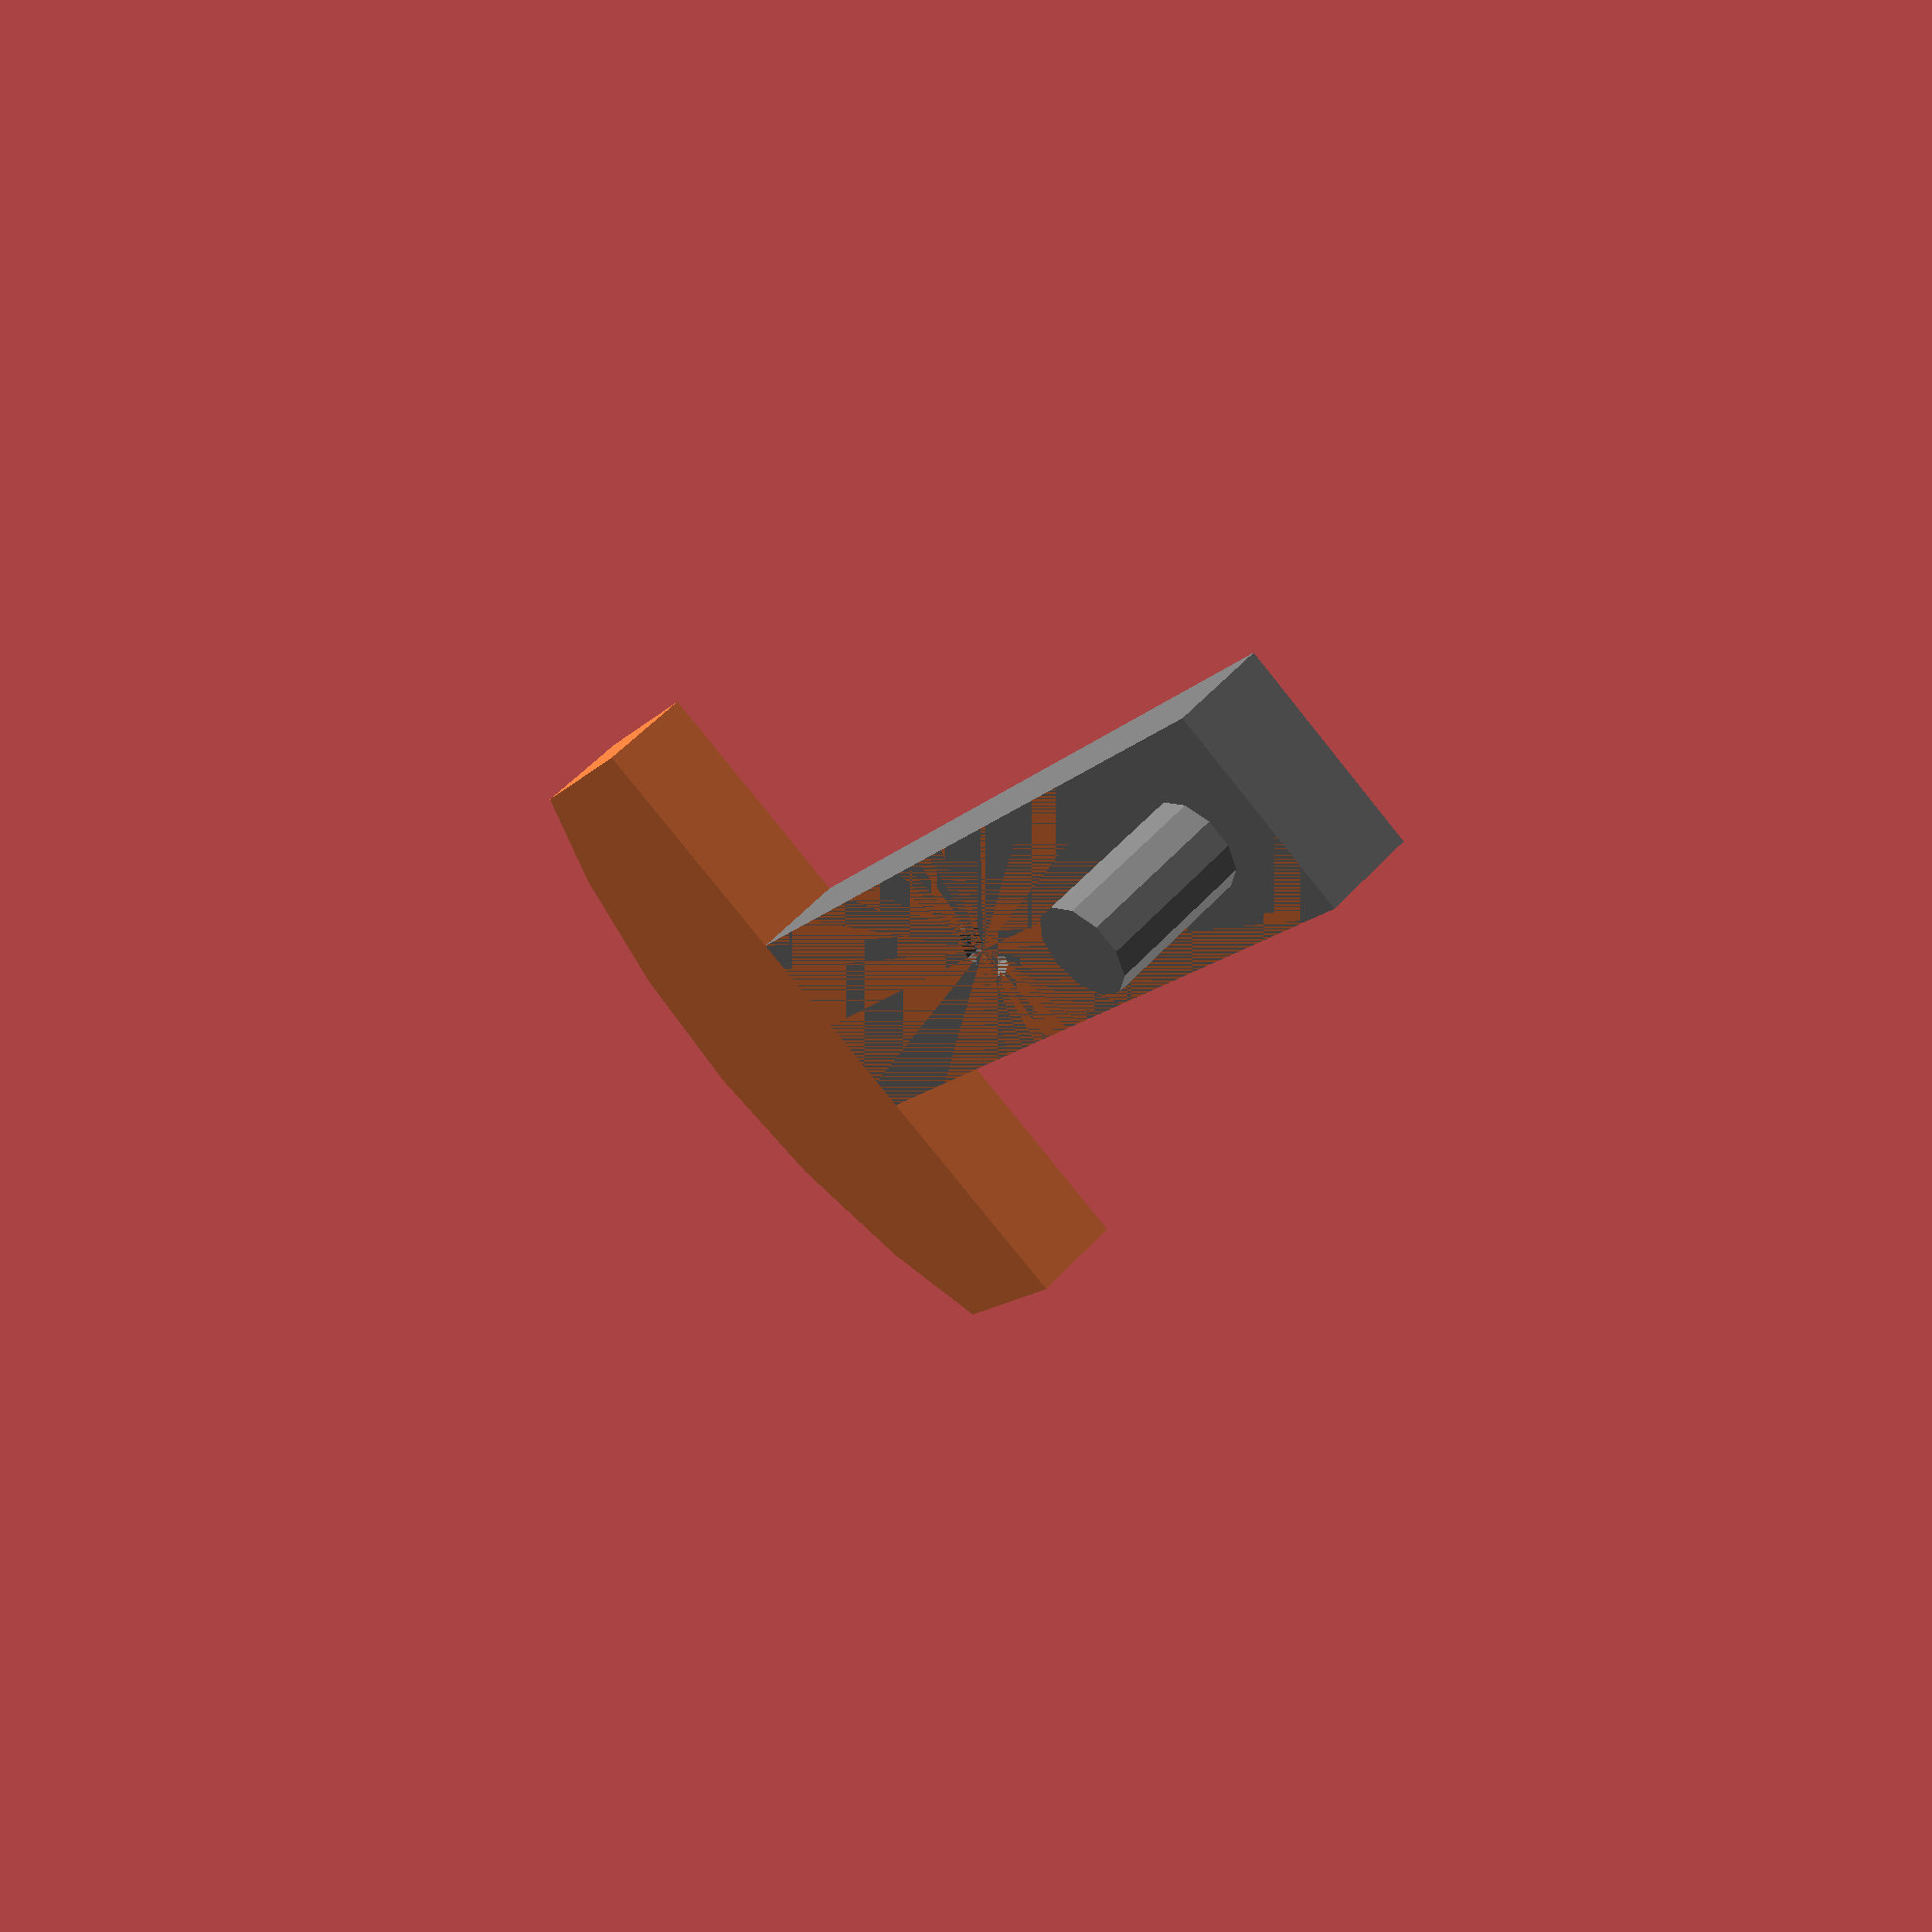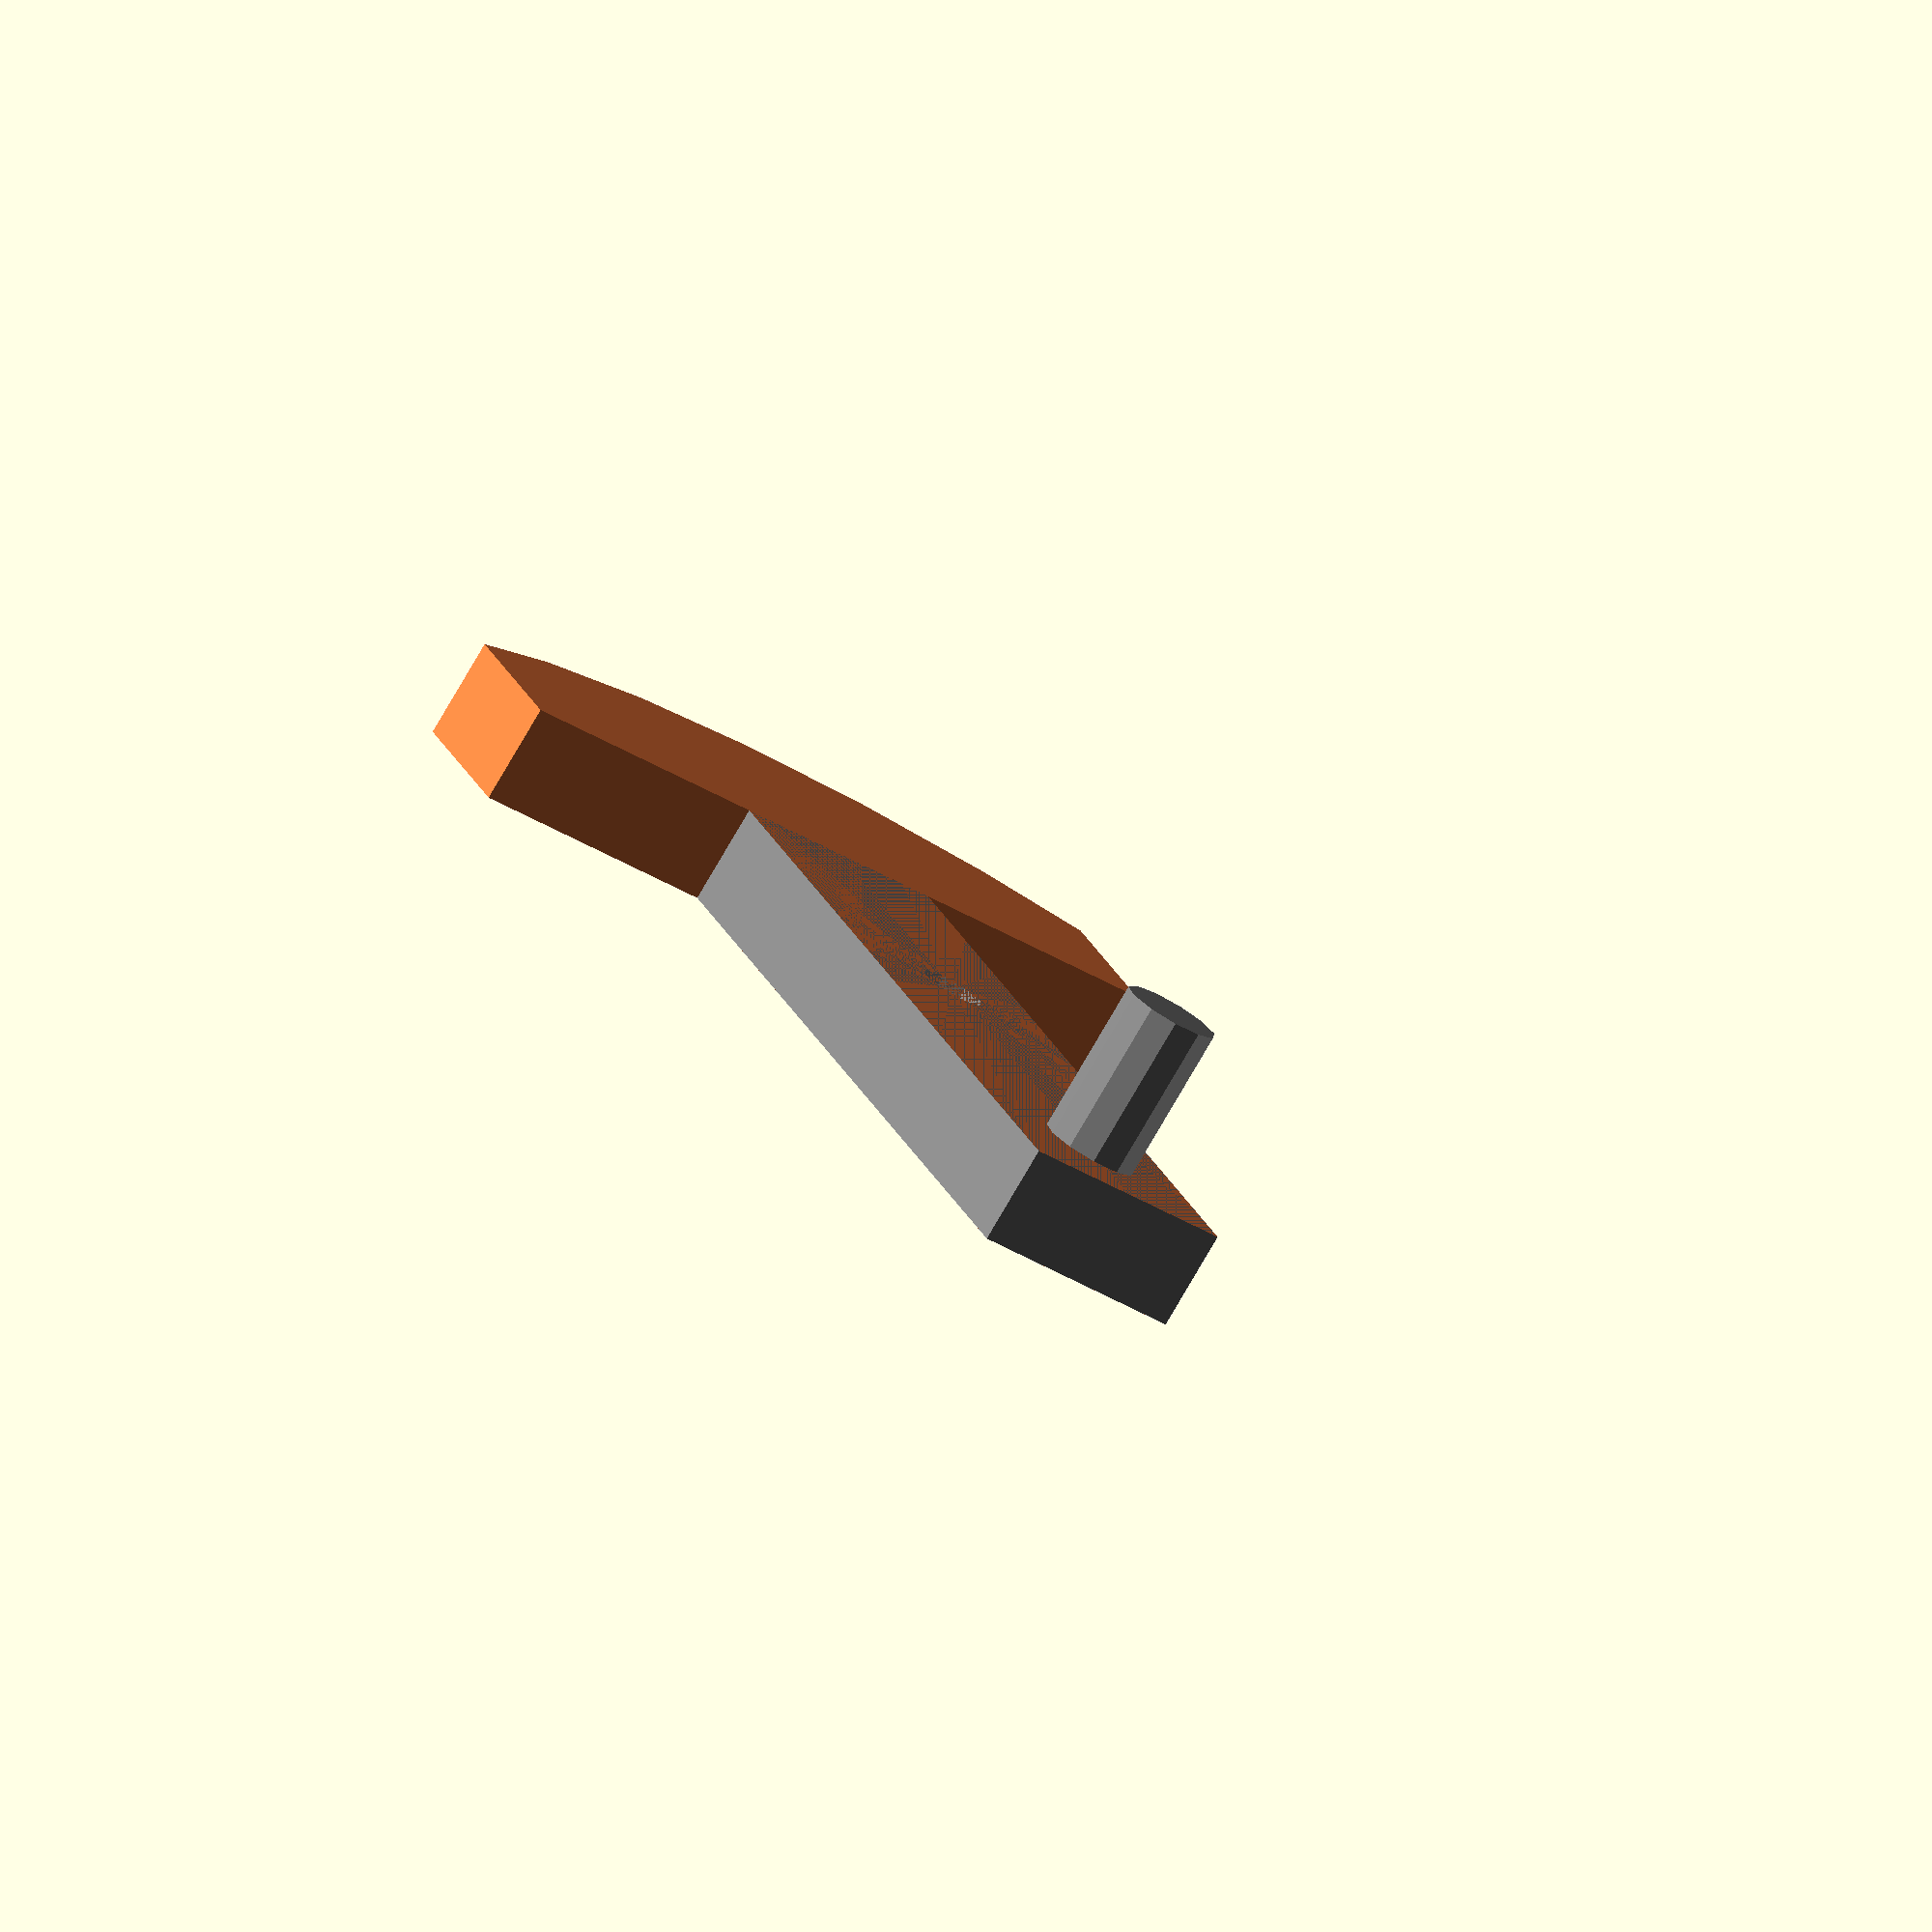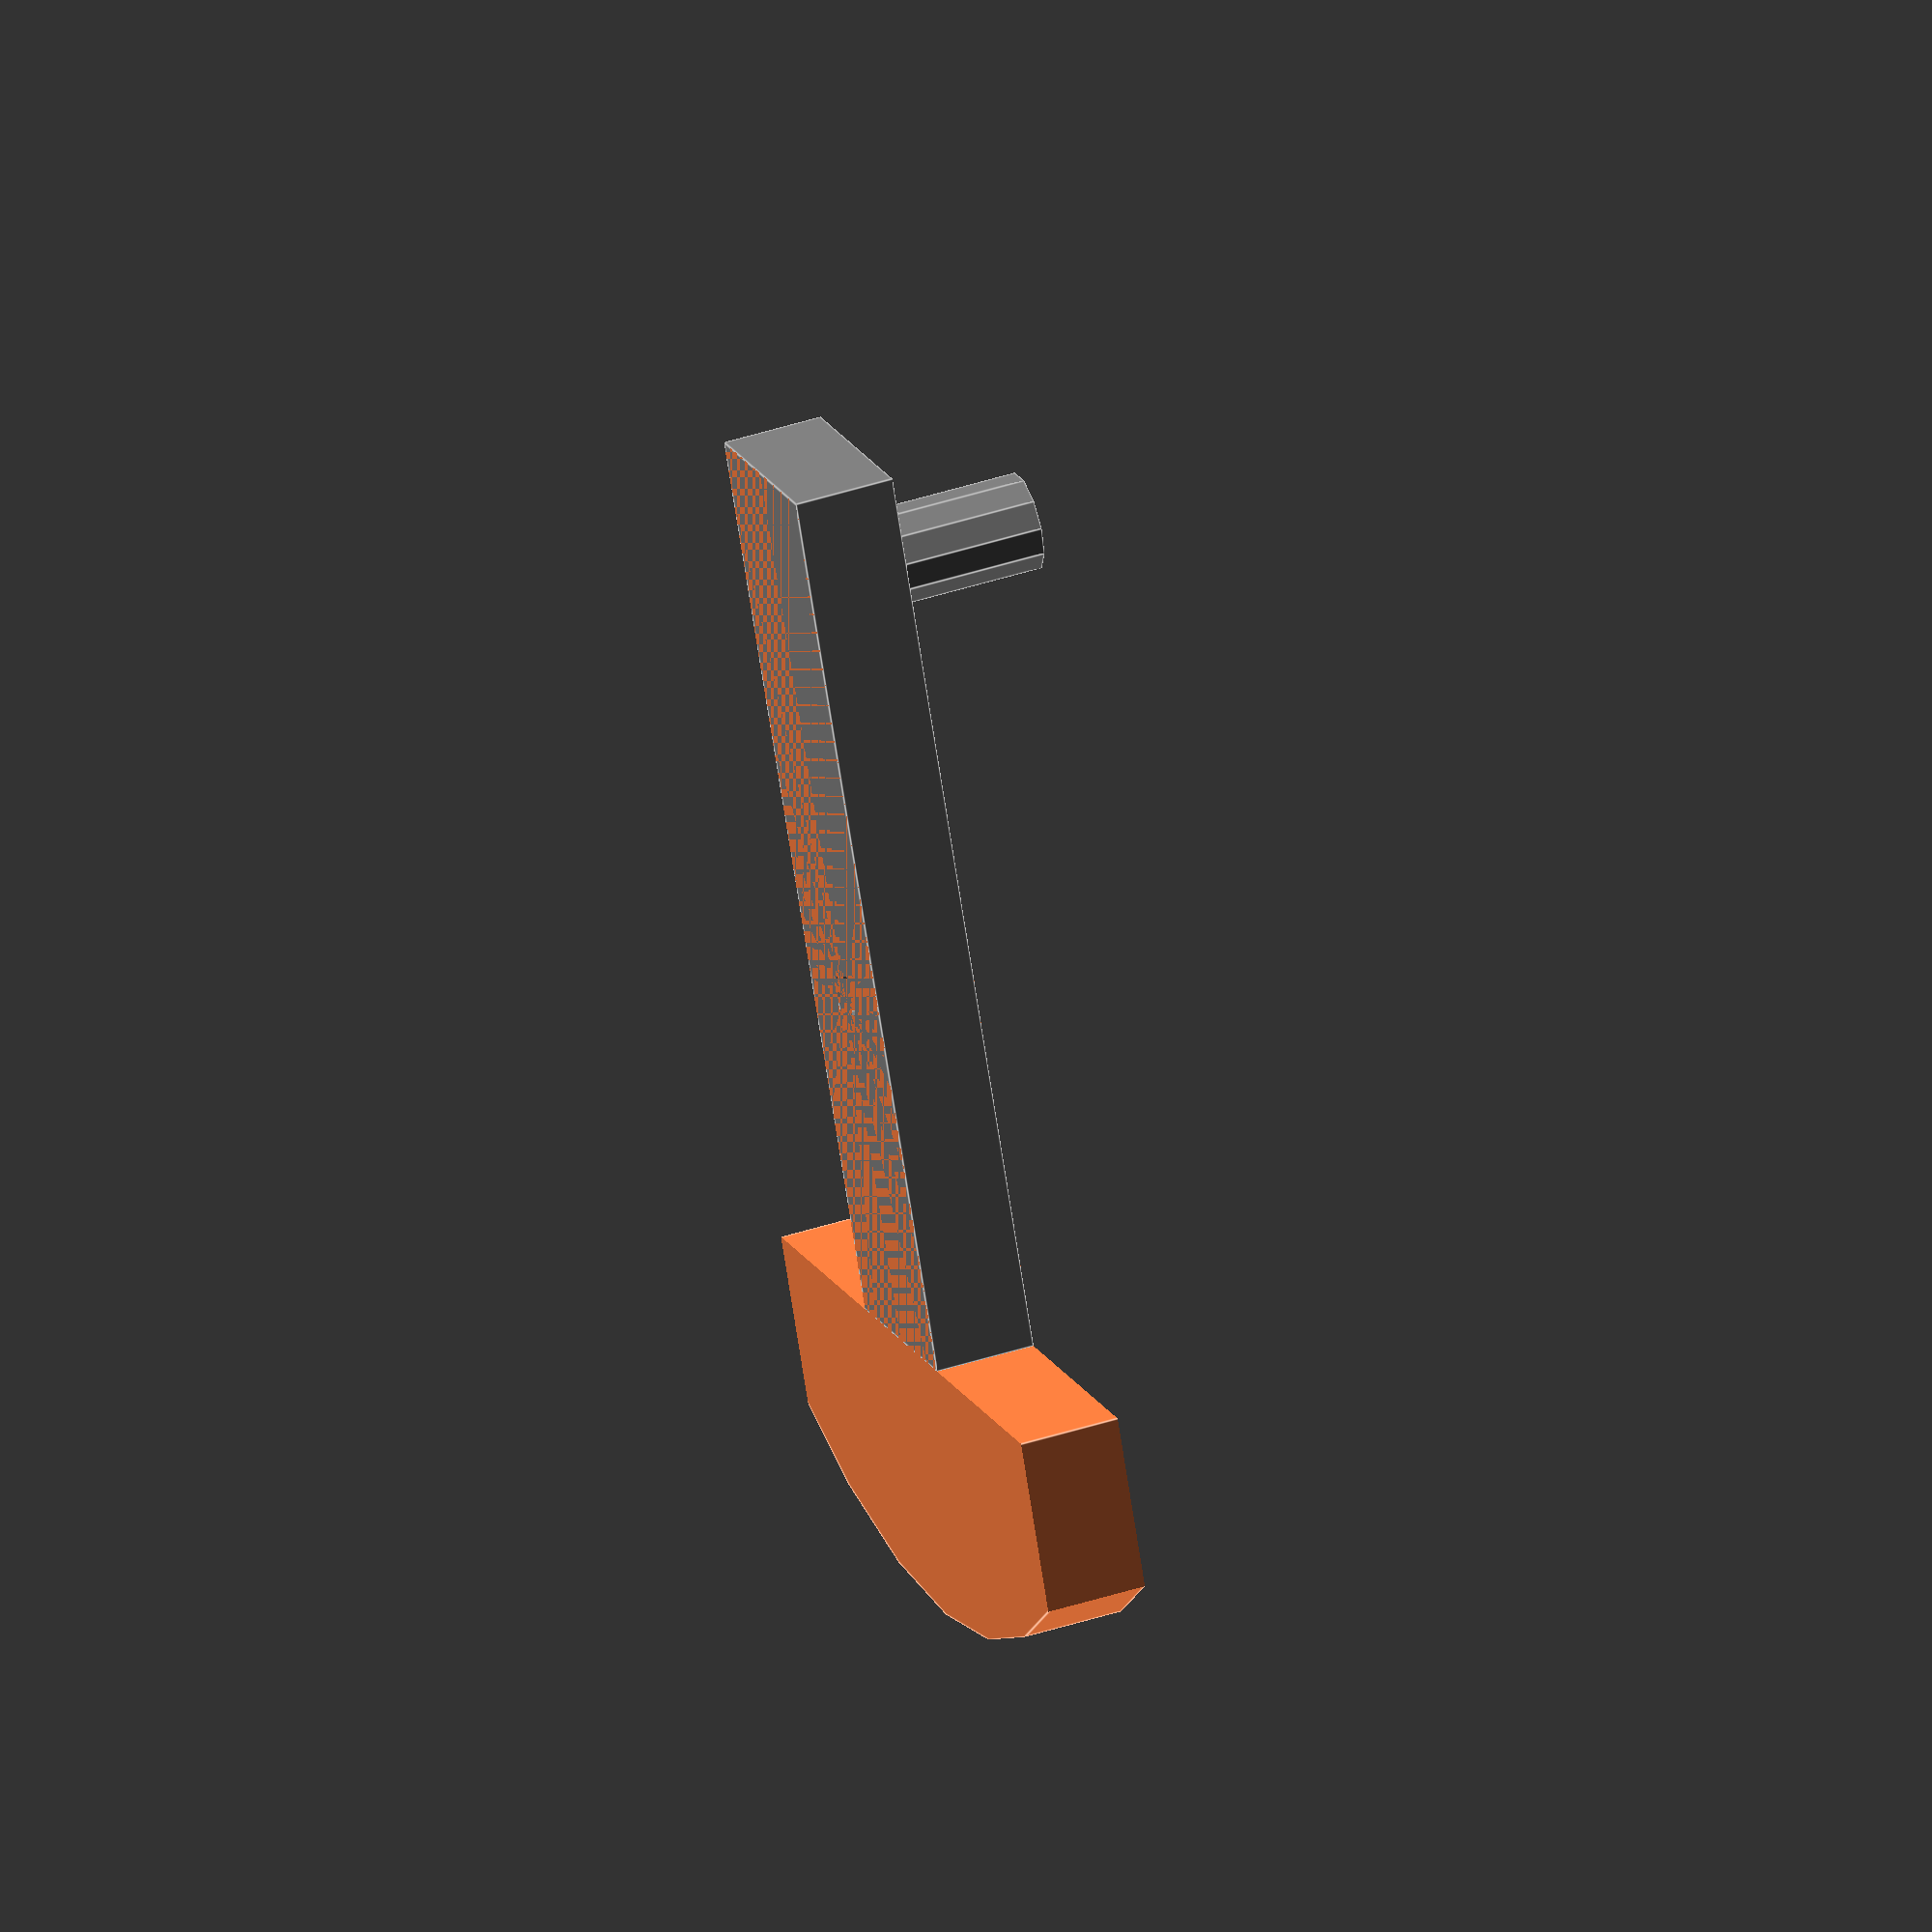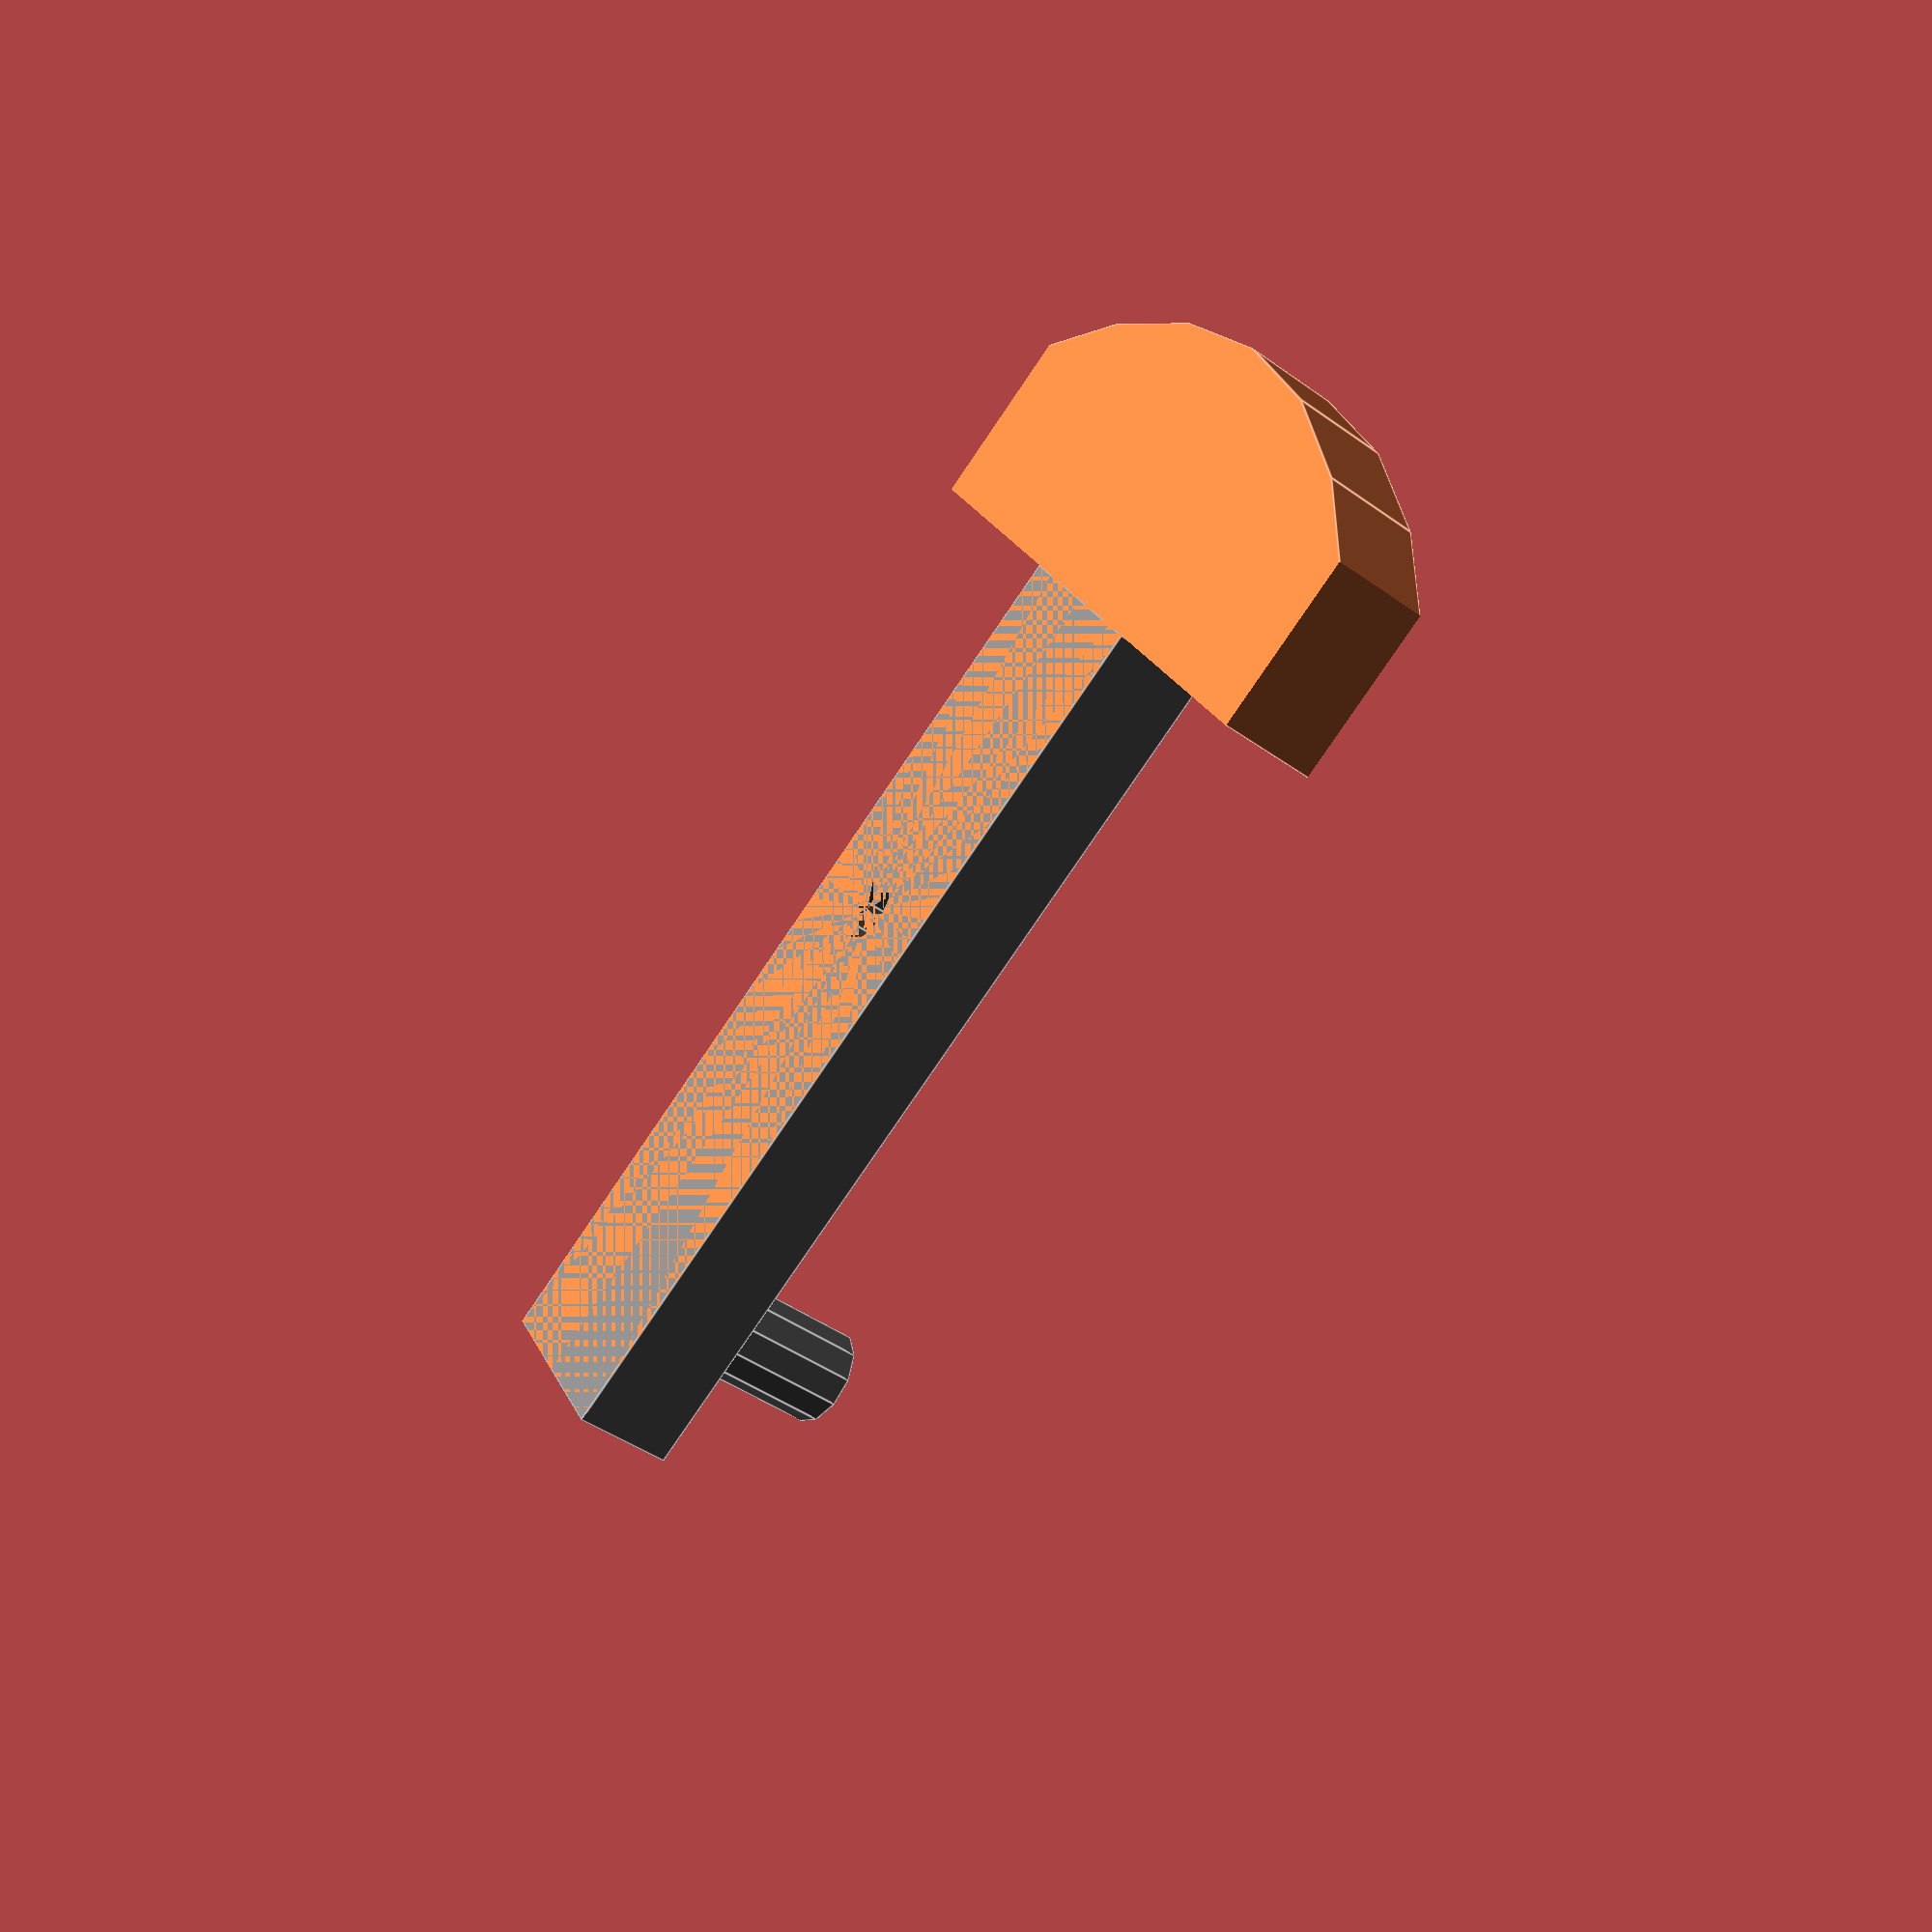
<openscad>
module crank(r3, msr, psr, type = 1){
    /* The crank is the part that transfers the motor torque to 
    the walking beam. It is composed of an arm and a counterweight. */
    
    R = type==1 ? r3*11/6 : r3*3/2; // Crank total radius
    H = 7;       // Part thickness (Z)    
    Lc = 20;     // Counterweigth section (X)
    
    module arm(){
        Wp = 15;    // Arm width
        e = type==1 ? r3/5 : 6*r3/5;   // Arm extension opposite to the counterweight        
        difference(){
            translate([(R-Lc-msr-e)/2, 0, 0])
                cube([R-Lc+msr+e, Wp, H], center = true);
            cylinder(r = msr, h = H, center = true);
        }
    }
    
    module counterweight(){
        Wc = 50;    // Counterweight width (Y)
        intersection(){
            cylinder(r = R, h = H, center = true);
            translate([R-Lc/2, 0, 0])
                cube([Lc, Wc, H+1], center = true);
        }
    }

    module pitmans_shaft(){
        hp = 11;  // Height of shaft
        translate([type==1 ? r3 : -r3, 0, (H+hp)/2])
            cylinder(r = psr-0.1, h = hp, center = true);
    }
    
    union(){
        color([.5,.5,.5])
        arm();
        color([1,.5,.25])
        counterweight();
        color([.5,.5,.5])
        pitmans_shaft();
    }
}

crank(30, 2.3, 3.5, 2);

</openscad>
<views>
elev=308.1 azim=124.9 roll=40.3 proj=p view=solid
elev=78.4 azim=249.0 roll=329.8 proj=o view=solid
elev=136.3 azim=294.9 roll=291.0 proj=o view=edges
elev=41.9 azim=211.2 roll=228.8 proj=p view=edges
</views>
